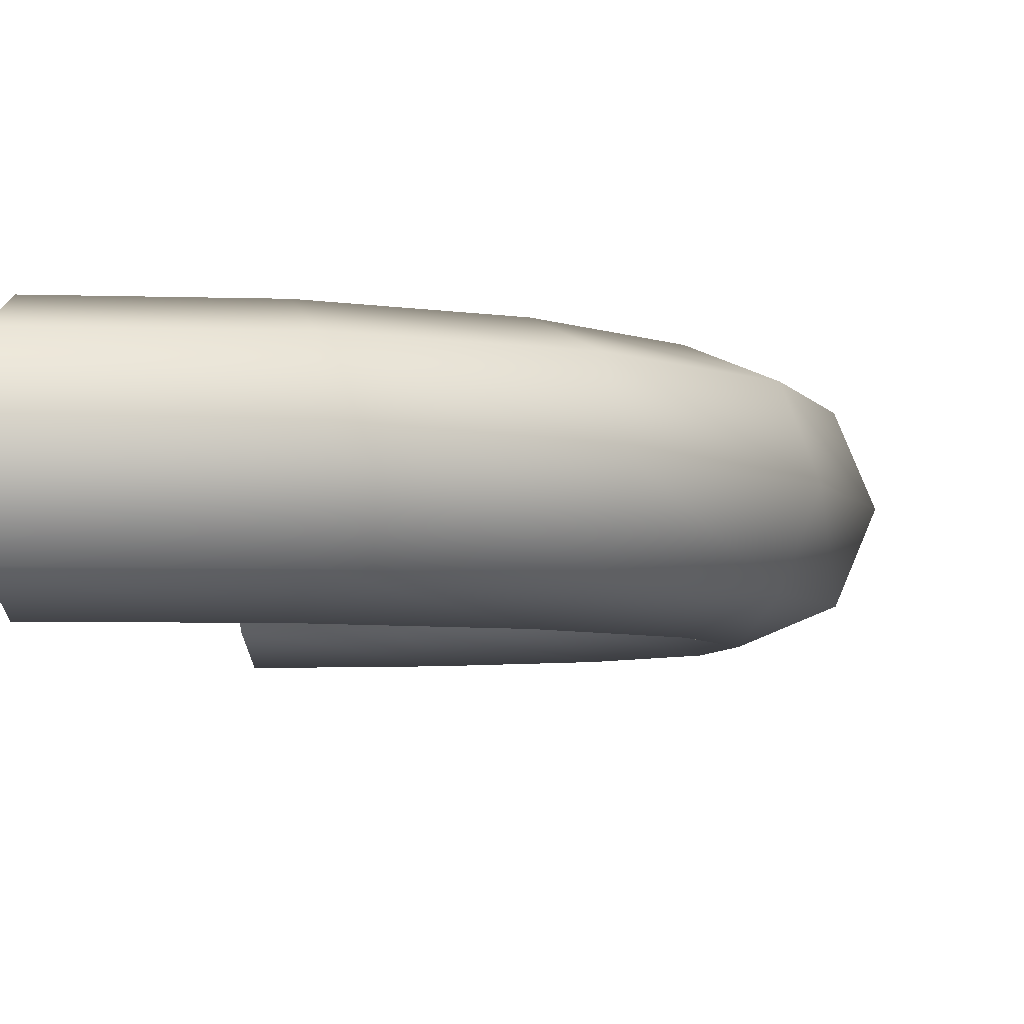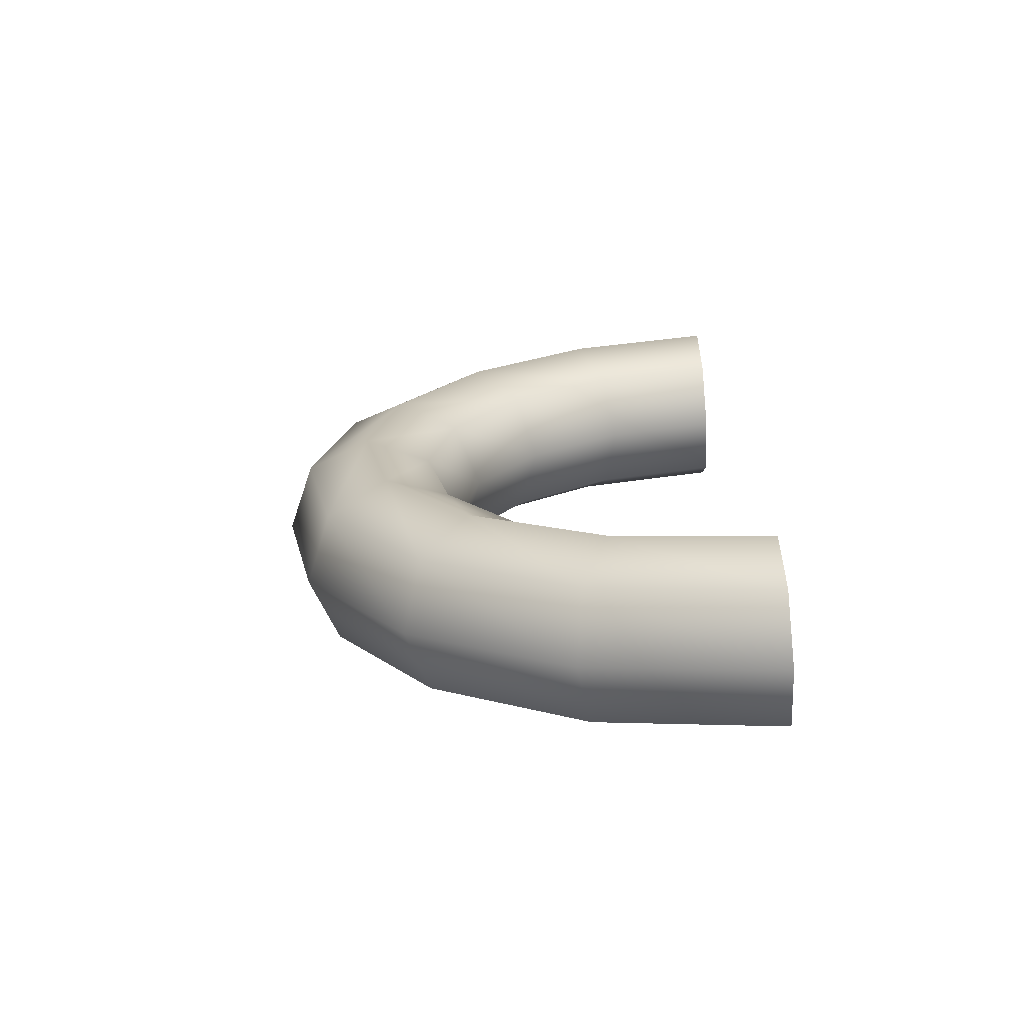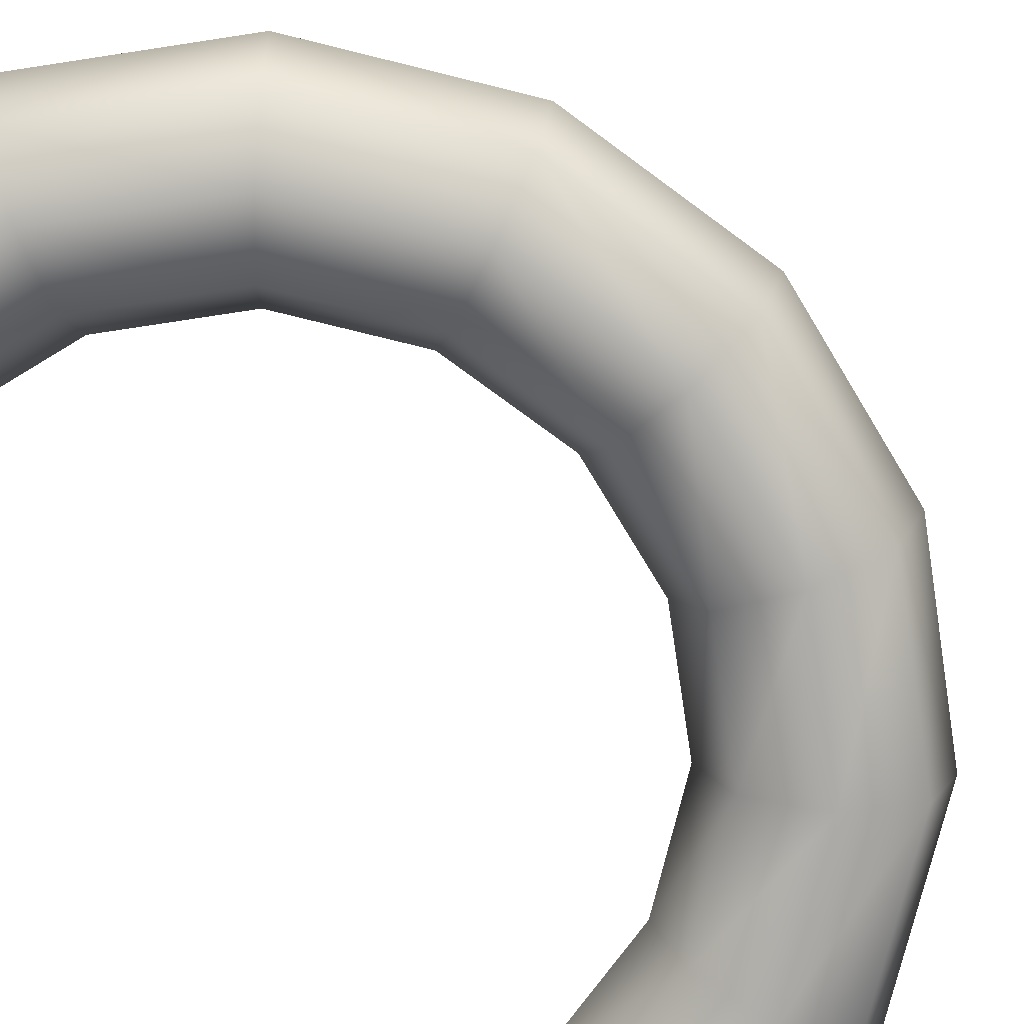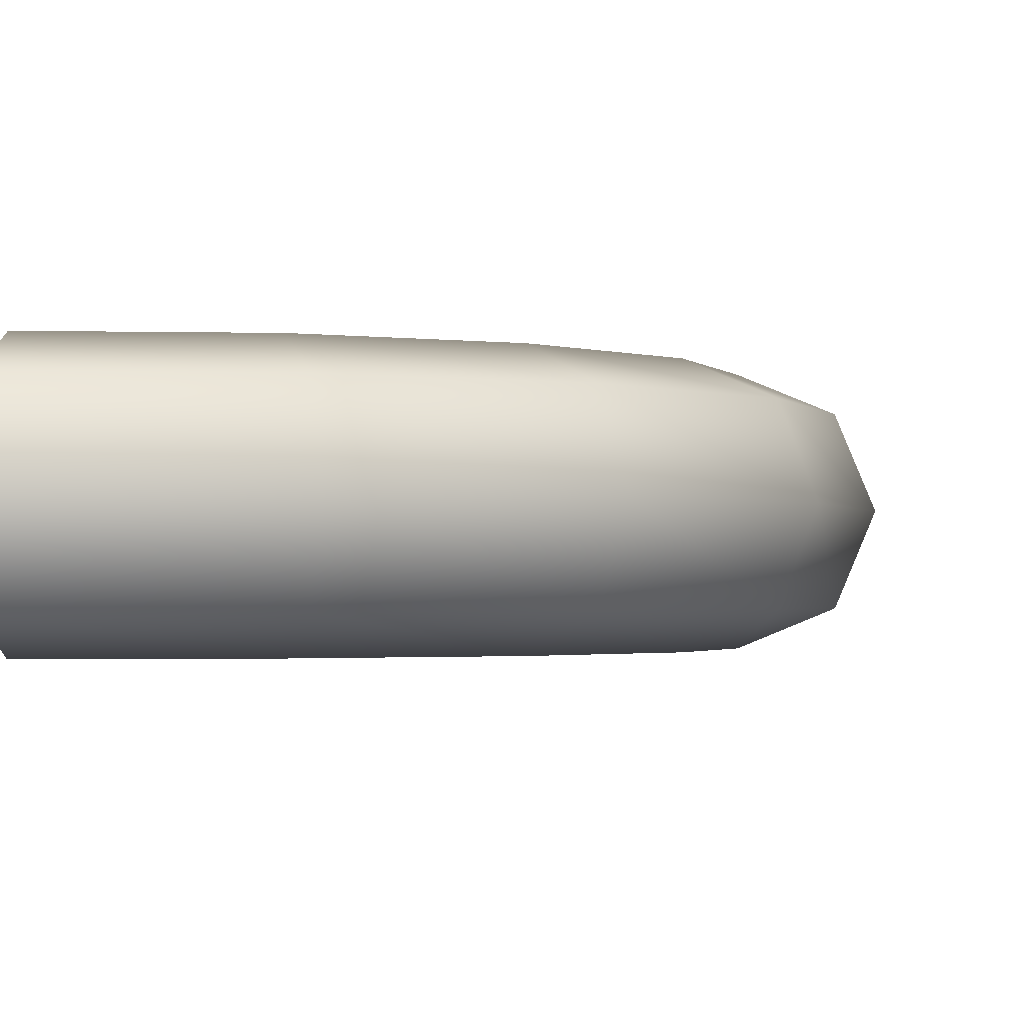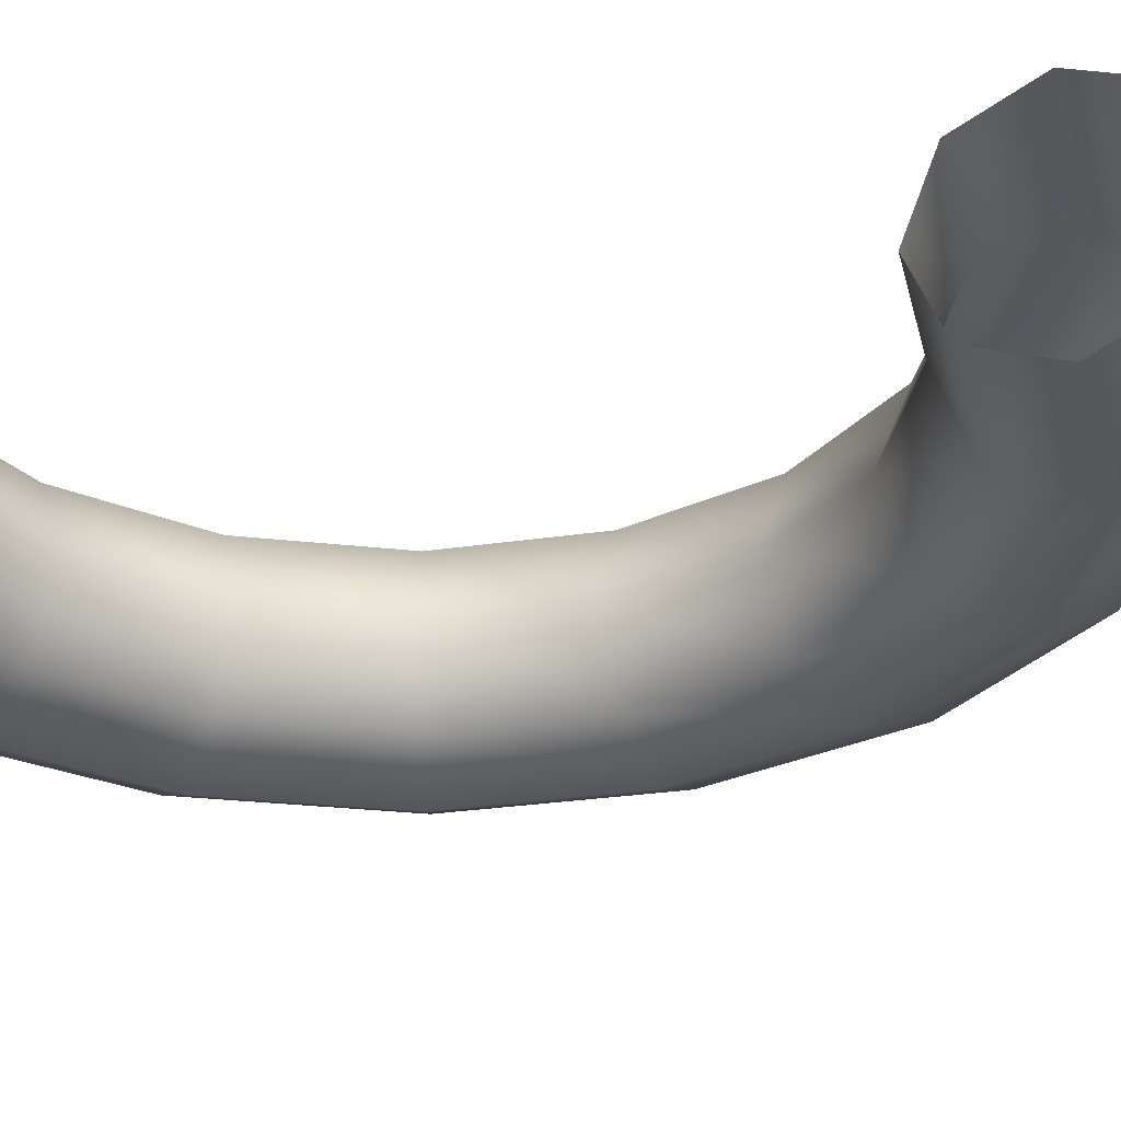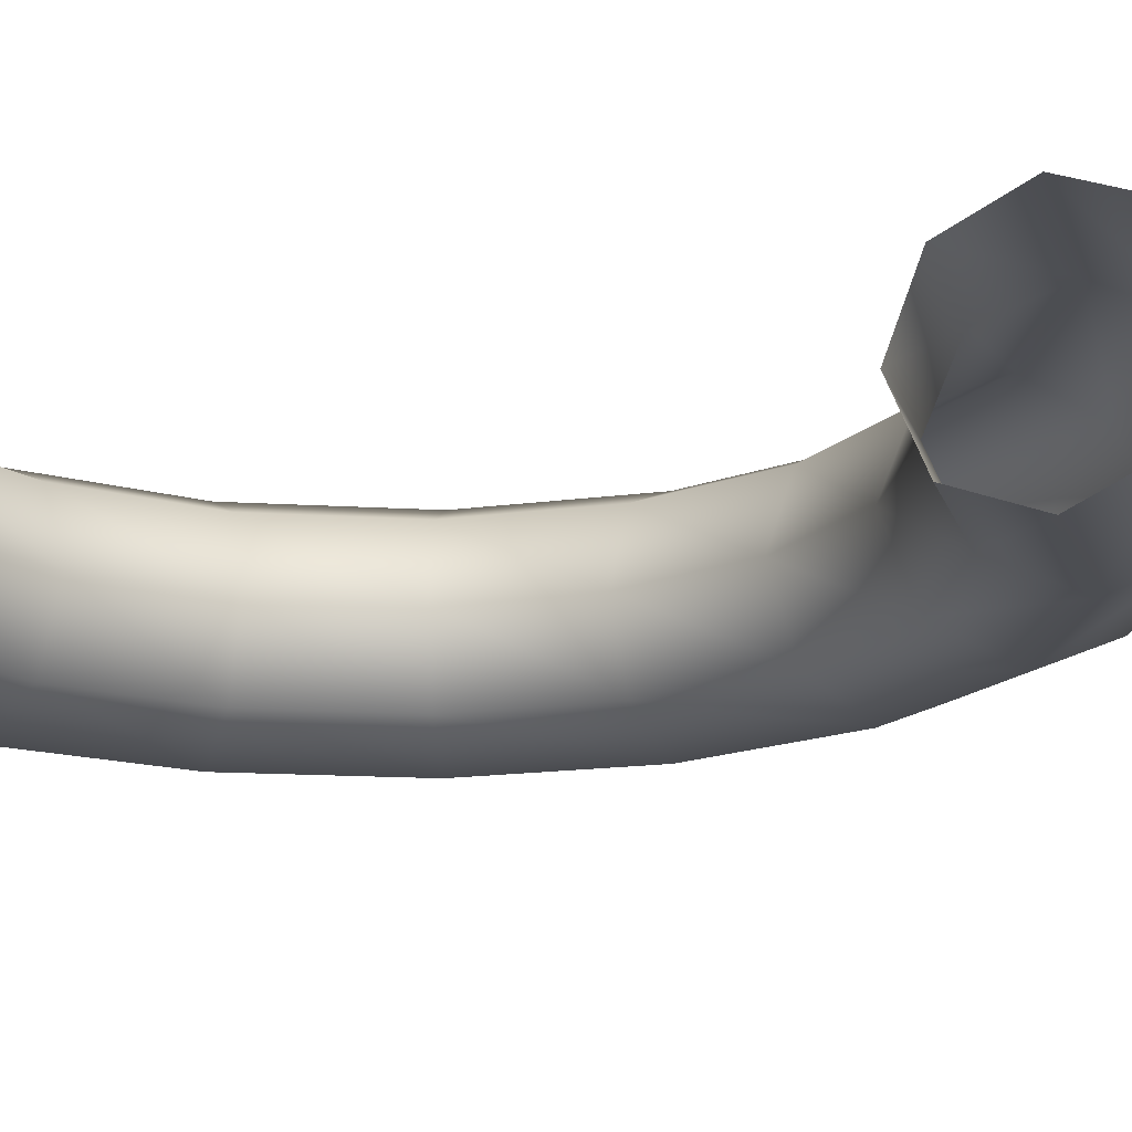
<metadata>
{"format":"obj","ext":"obj","renderer":"f3d","projection":"perspective","resolution":1024,"background":"white","views":[{"elev":-4.7,"azim":-174.8,"up":"+Z"},{"elev":-71.8,"azim":3.8,"up":"+Y"},{"elev":-76.0,"azim":-137.6,"up":"+Z"},{"elev":-1.5,"azim":-174.3,"up":"+Z"},{"elev":-28.2,"azim":114.0,"up":"+Z"},{"elev":-16.6,"azim":116.8,"up":"+Z"}]}
</metadata>
<code>
v  -3.505 0 -2.608
v  -6.114 0 -3.689
v  -4.902 6.091 -3.689
v  -2.492 5.093 -2.608
v  -8.722 0 -2.608
v  -7.312 7.089 -2.608
v  -9.802 0 -0.0001
v  -8.31 7.502 -0.0001
v  -8.722 0 2.608
v  -7.312 7.089 2.608
v  -6.114 0 3.688
v  -4.902 6.091 3.688
v  -3.505 0 2.608
v  -2.492 5.093 2.608
v  -2.425 0 -0.0001
v  -1.494 4.679 -0.0001
v  9.802 -13.31 -2.608
v  9.802 -15.92 -3.689
v  3.711 -14.7 -3.689
v  4.71 -12.29 -2.608
v  -1.452 -11.25 -3.689
v  0.3924 -9.41 -2.608
v  -4.902 -6.091 -3.689
v  -2.492 -5.093 -2.608
v  9.802 15.92 -3.689
v  9.802 13.31 -2.608
v  4.71 12.29 -2.608
v  3.711 14.7 -3.689
v  0.3924 9.41 -2.608
v  -1.452 11.25 -3.689
v  9.802 -18.52 -2.608
v  2.713 -17.11 -2.608
v  -3.296 -13.1 -2.608
v  -7.312 -7.089 -2.608
v  9.802 18.52 -2.608
v  2.713 17.11 -2.608
v  -3.296 13.1 -2.608
v  9.802 -19.6 -0.0001
v  2.3 -18.11 -0.0001
v  -4.06 -13.86 -0.0001
v  -8.31 -7.502 -0.0001
v  9.802 19.6 -0.0001
v  2.3 18.11 -0.0001
v  -4.06 13.86 -0.0001
v  9.802 -18.52 2.608
v  2.713 -17.11 2.608
v  -3.296 -13.1 2.608
v  -7.312 -7.089 2.608
v  9.802 18.52 2.608
v  2.713 17.11 2.608
v  -3.296 13.1 2.608
v  9.802 -15.92 3.689
v  3.711 -14.7 3.688
v  -1.452 -11.25 3.688
v  -4.902 -6.091 3.688
v  9.802 15.92 3.688
v  3.711 14.7 3.688
v  -1.452 11.25 3.688
v  9.802 -13.31 2.608
v  4.71 -12.29 2.608
v  0.3924 -9.41 2.608
v  -2.492 -5.093 2.608
v  9.802 13.31 2.608
v  4.71 12.29 2.608
v  0.3924 9.41 2.608
v  9.802 -12.23 -0.0001
v  5.123 -11.3 -0.0001
v  1.156 -8.646 -0.0001
v  -1.494 -4.679 -0.0001
v  9.802 12.23 -0.0001
v  5.123 11.3 -0.0001
v  1.156 8.646 -0.0001
g SM_WH_Pipe_07
f 1 2 3
f 3 4 1
f 2 5 6
f 6 3 2
f 5 7 8
f 8 6 5
f 7 9 10
f 10 8 7
f 9 11 12
f 12 10 9
f 11 13 14
f 14 12 11
f 13 15 16
f 16 14 13
f 15 1 4
f 4 16 15
f 17 18 19
f 19 20 17
f 20 19 21
f 21 22 20
f 22 21 23
f 23 24 22
f 24 23 2
f 2 1 24
f 25 26 27
f 27 28 25
f 28 27 29
f 29 30 28
f 30 29 4
f 4 3 30
f 18 31 32
f 32 19 18
f 19 32 33
f 33 21 19
f 21 33 34
f 34 23 21
f 23 34 5
f 5 2 23
f 35 25 28
f 28 36 35
f 36 28 30
f 30 37 36
f 37 30 3
f 3 6 37
f 31 38 39
f 39 32 31
f 32 39 40
f 40 33 32
f 33 40 41
f 41 34 33
f 34 41 7
f 7 5 34
f 42 35 36
f 36 43 42
f 43 36 37
f 37 44 43
f 44 37 6
f 6 8 44
f 38 45 46
f 46 39 38
f 39 46 47
f 47 40 39
f 40 47 48
f 48 41 40
f 41 48 9
f 9 7 41
f 49 42 43
f 43 50 49
f 50 43 44
f 44 51 50
f 51 44 8
f 8 10 51
f 45 52 53
f 53 46 45
f 46 53 54
f 54 47 46
f 47 54 55
f 55 48 47
f 48 55 11
f 11 9 48
f 56 49 50
f 50 57 56
f 57 50 51
f 51 58 57
f 58 51 10
f 10 12 58
f 52 59 60
f 60 53 52
f 53 60 61
f 61 54 53
f 54 61 62
f 62 55 54
f 55 62 13
f 13 11 55
f 63 56 57
f 57 64 63
f 64 57 58
f 58 65 64
f 65 58 12
f 12 14 65
f 59 66 67
f 67 60 59
f 60 67 68
f 68 61 60
f 61 68 69
f 69 62 61
f 62 69 15
f 15 13 62
f 70 63 64
f 64 71 70
f 71 64 65
f 65 72 71
f 72 65 14
f 14 16 72
f 66 17 20
f 20 67 66
f 67 20 22
f 22 68 67
f 68 22 24
f 24 69 68
f 69 24 1
f 1 15 69
f 26 70 71
f 71 27 26
f 27 71 72
f 72 29 27
f 29 72 16
f 16 4 29

</code>
